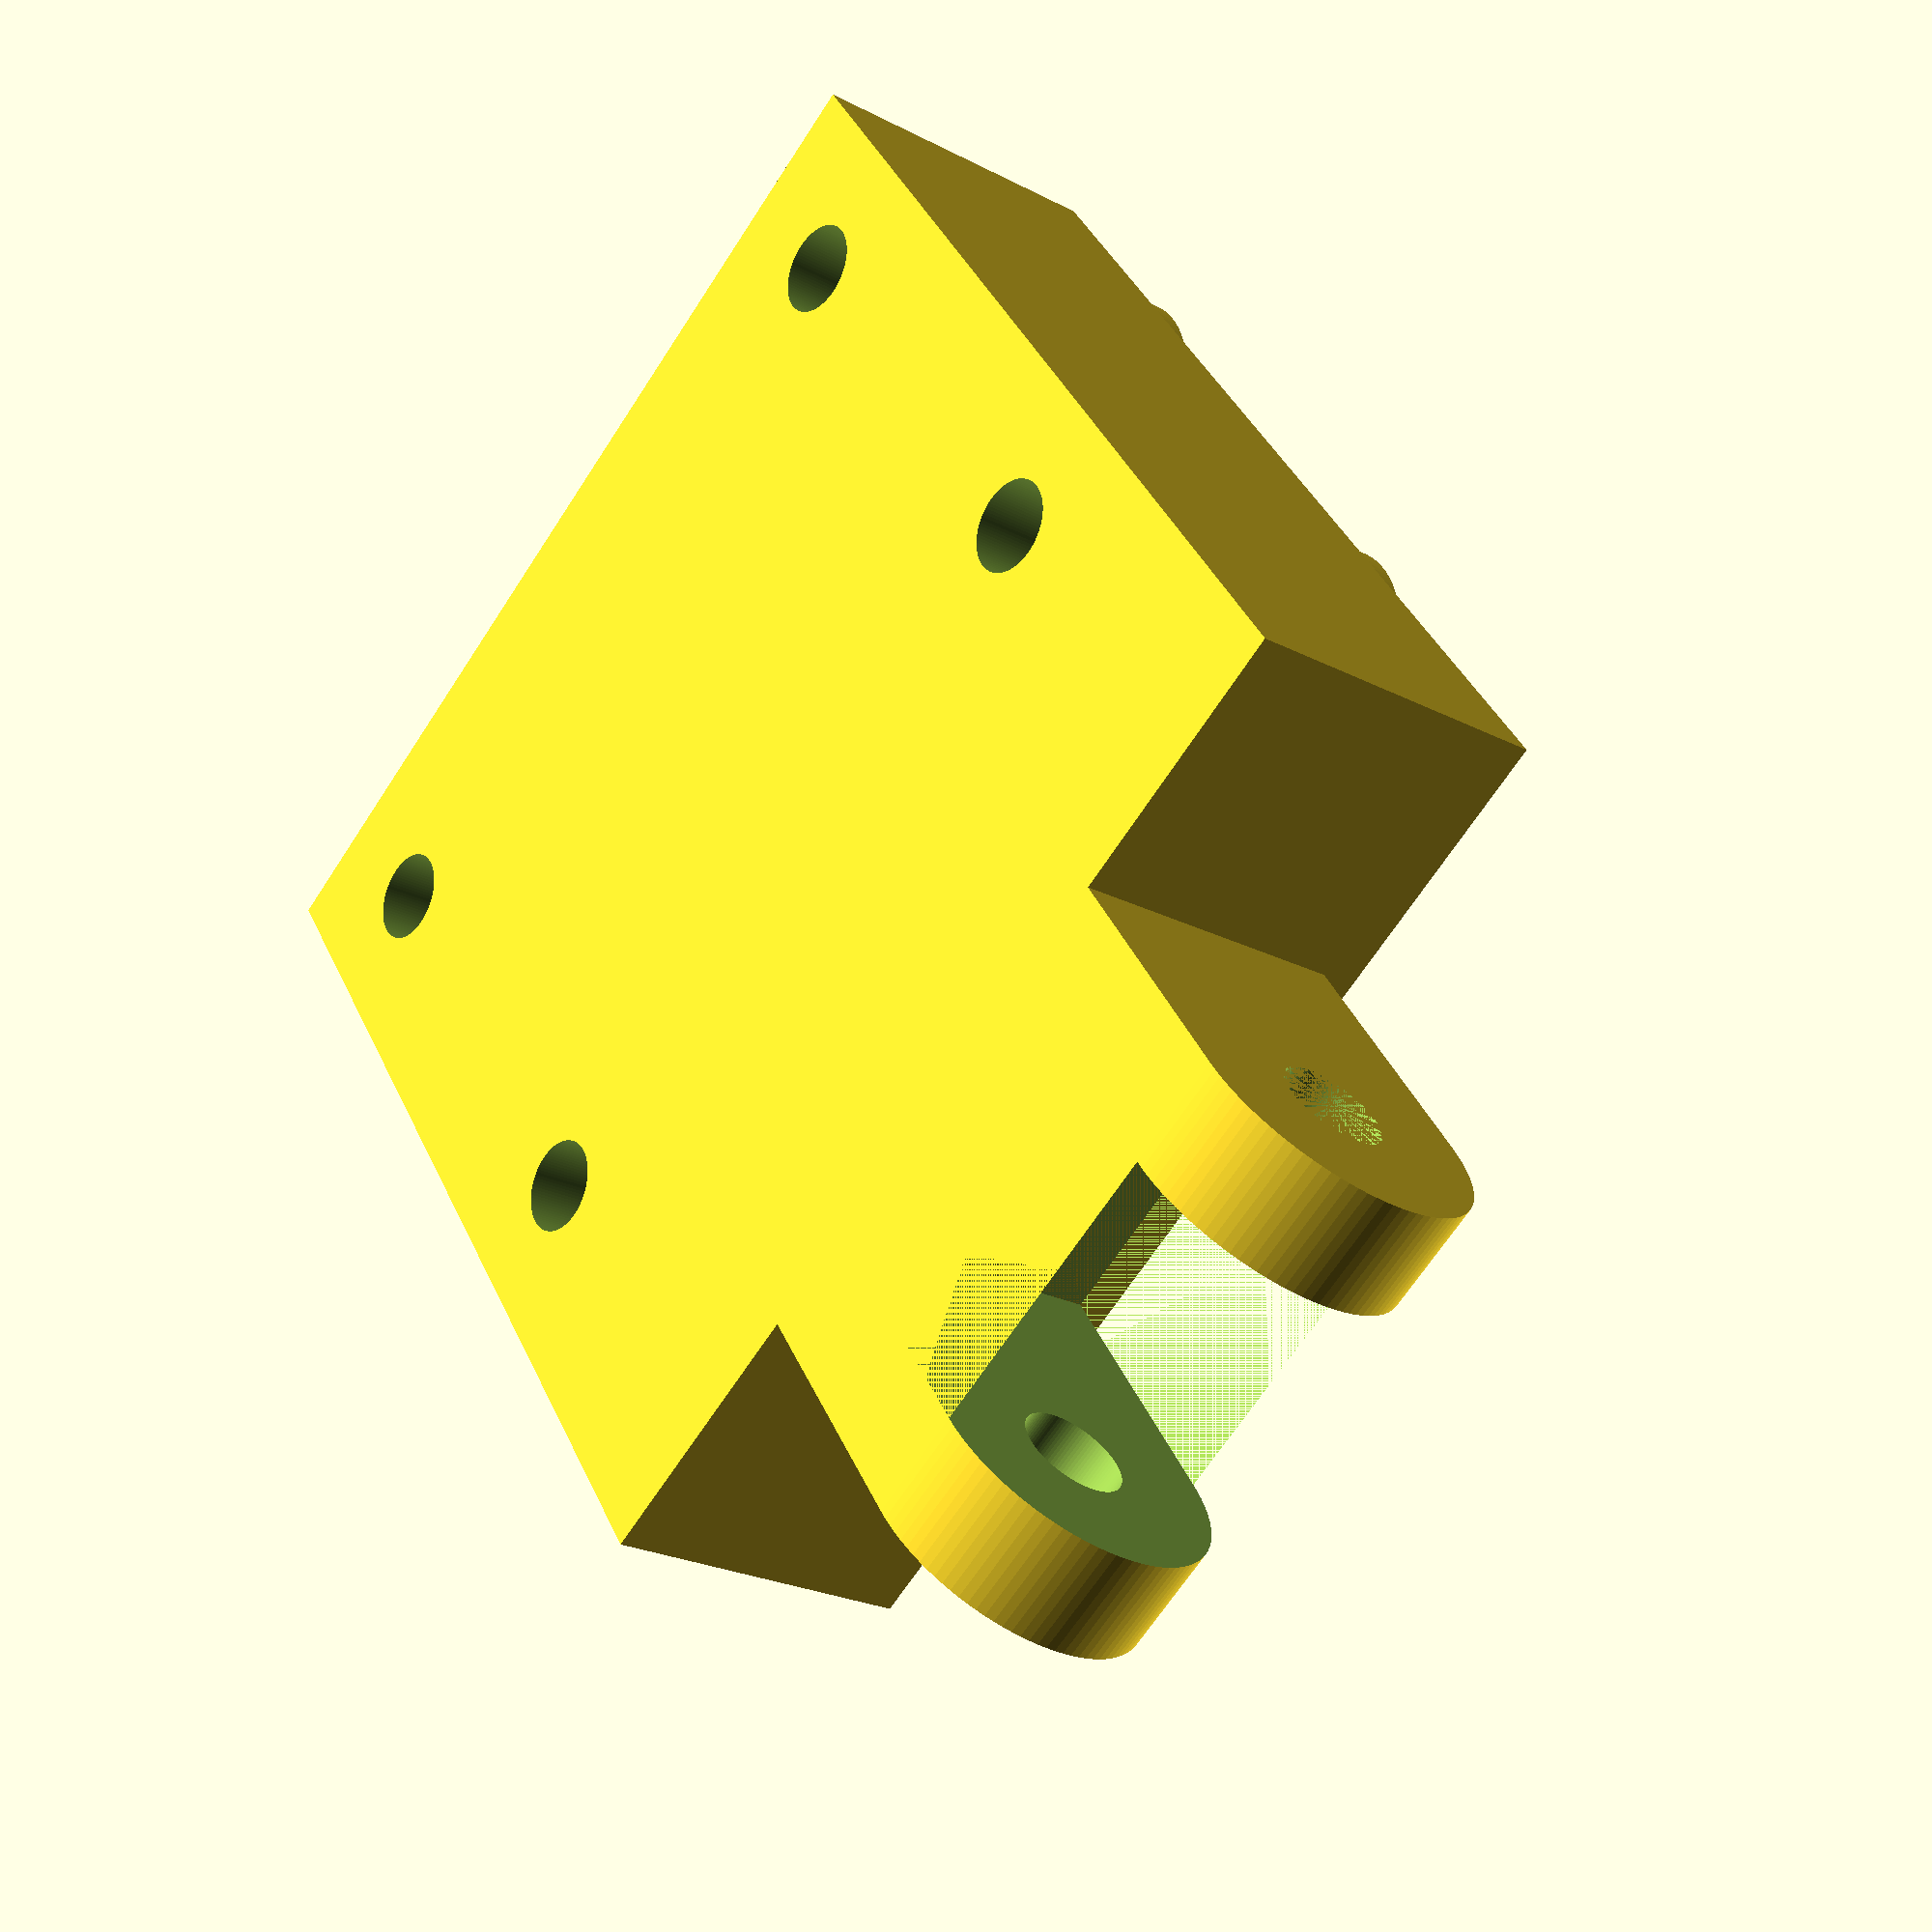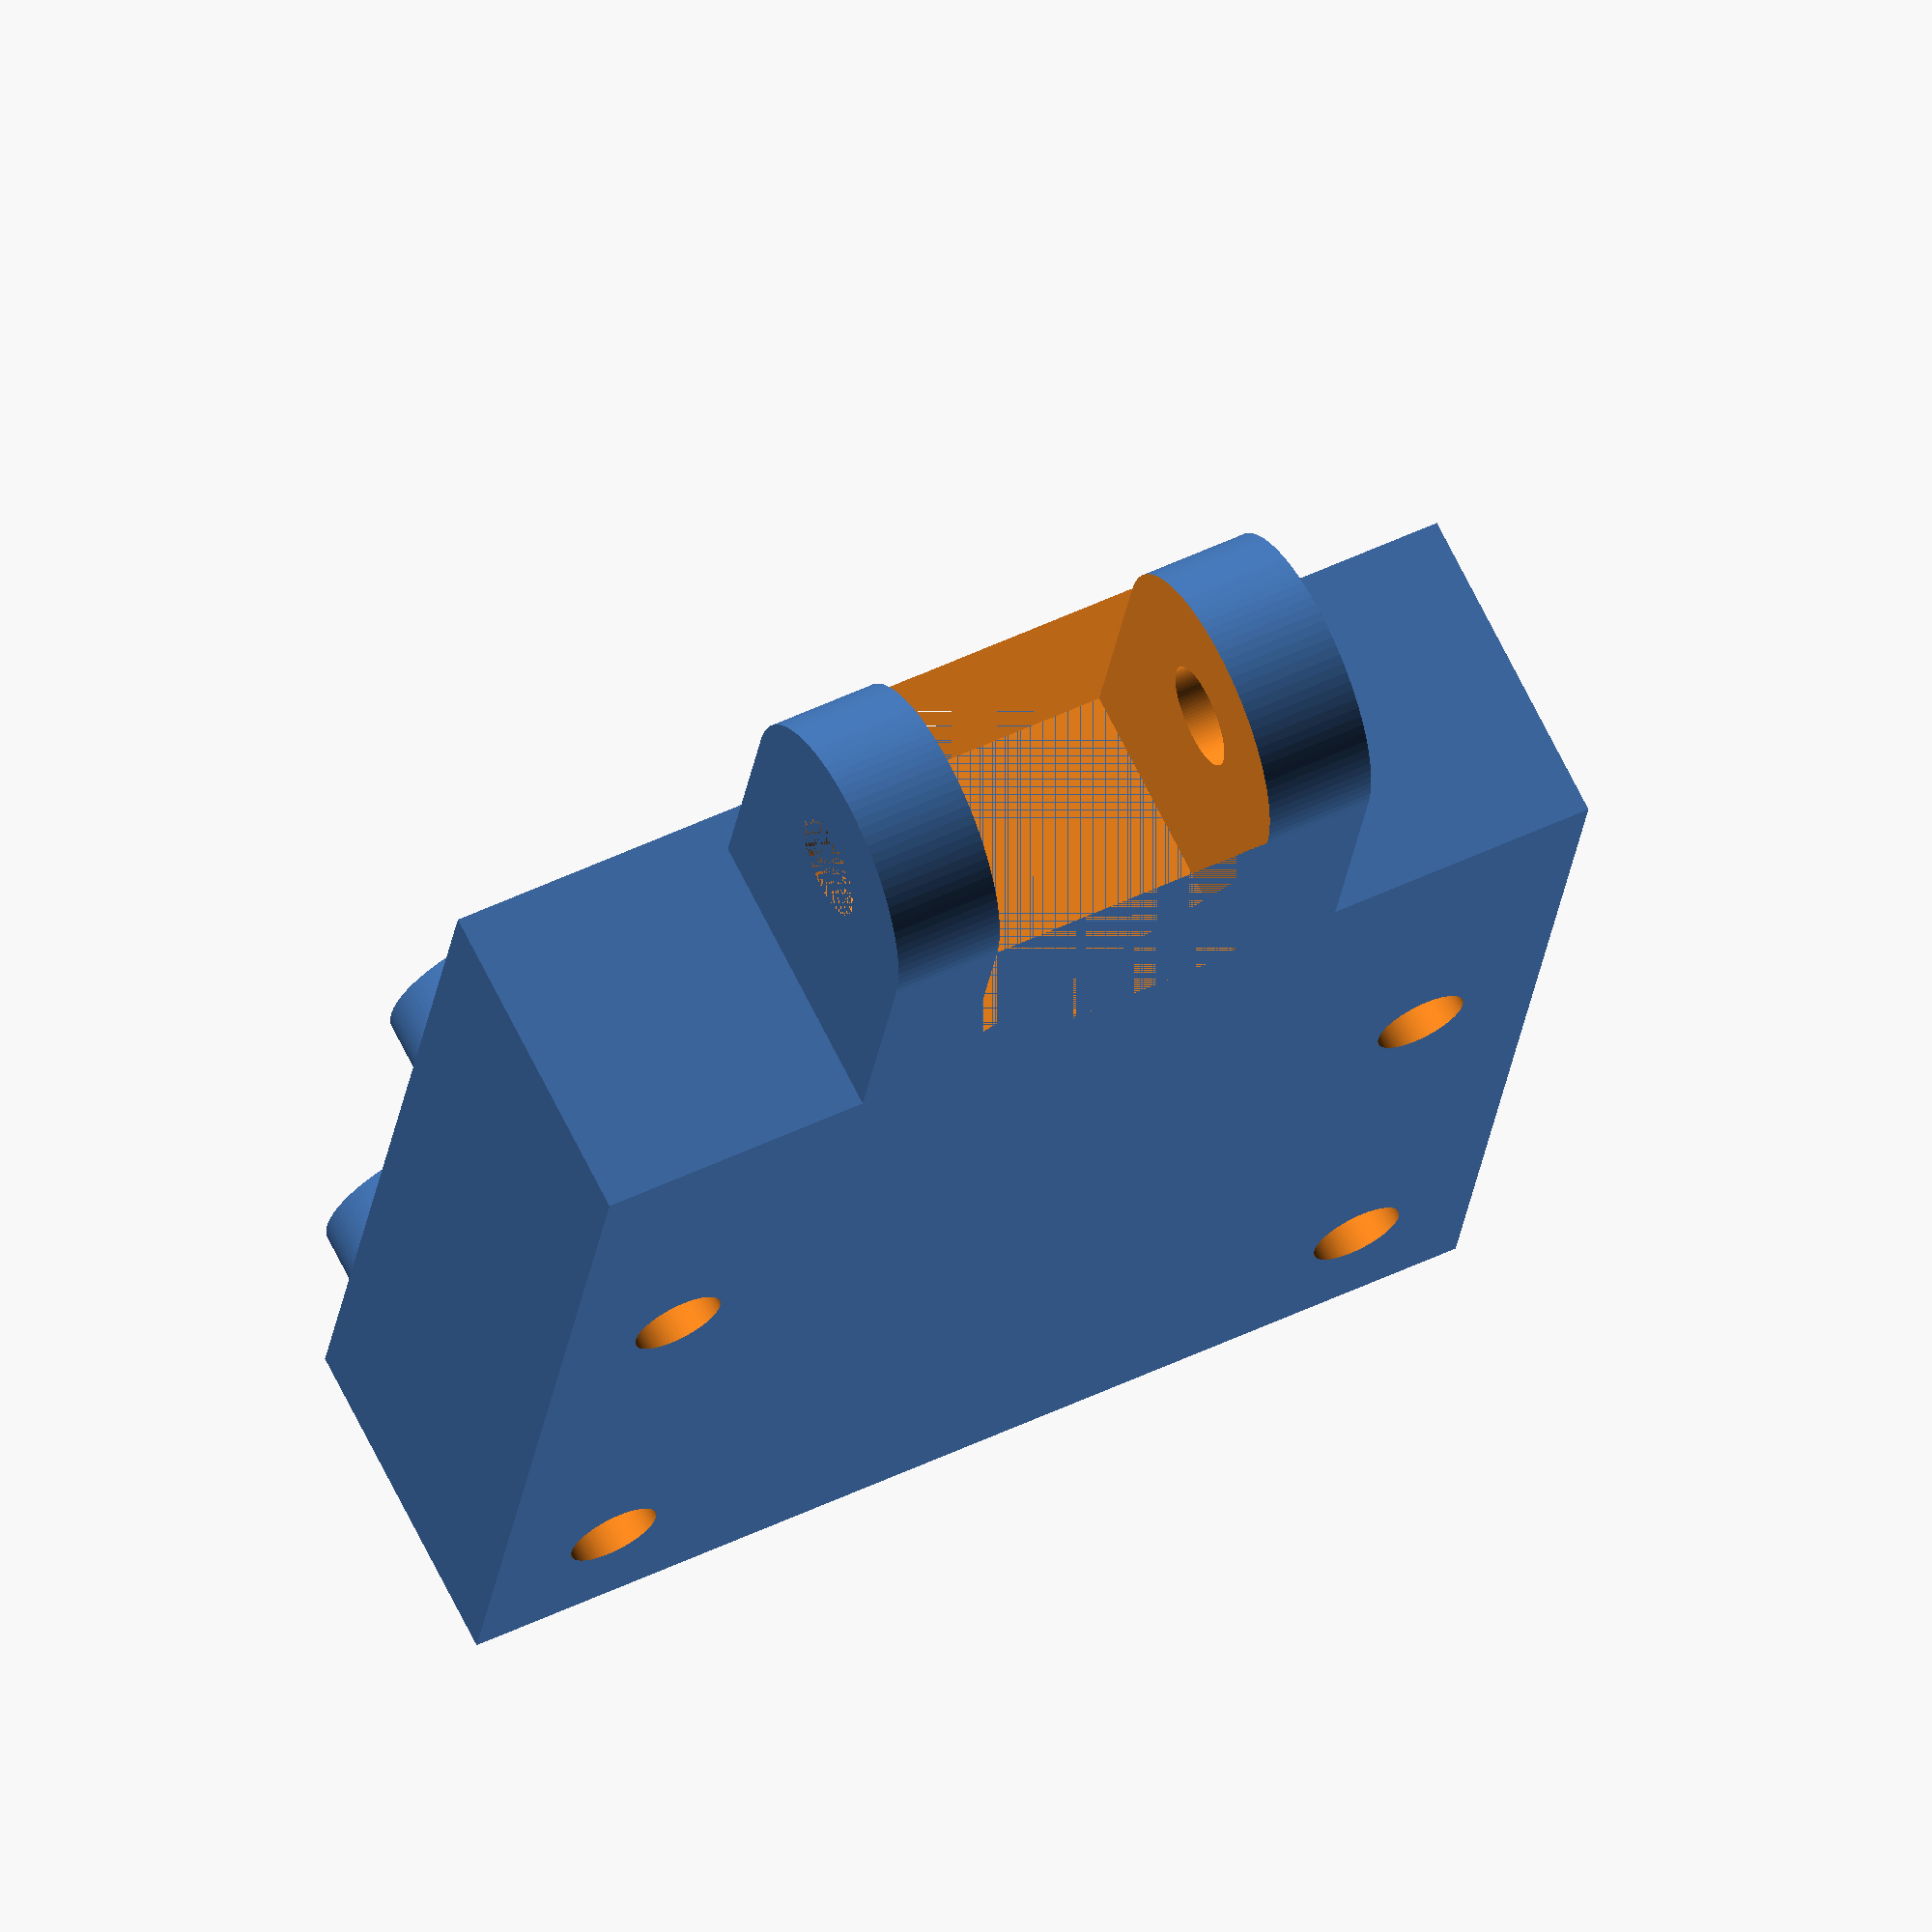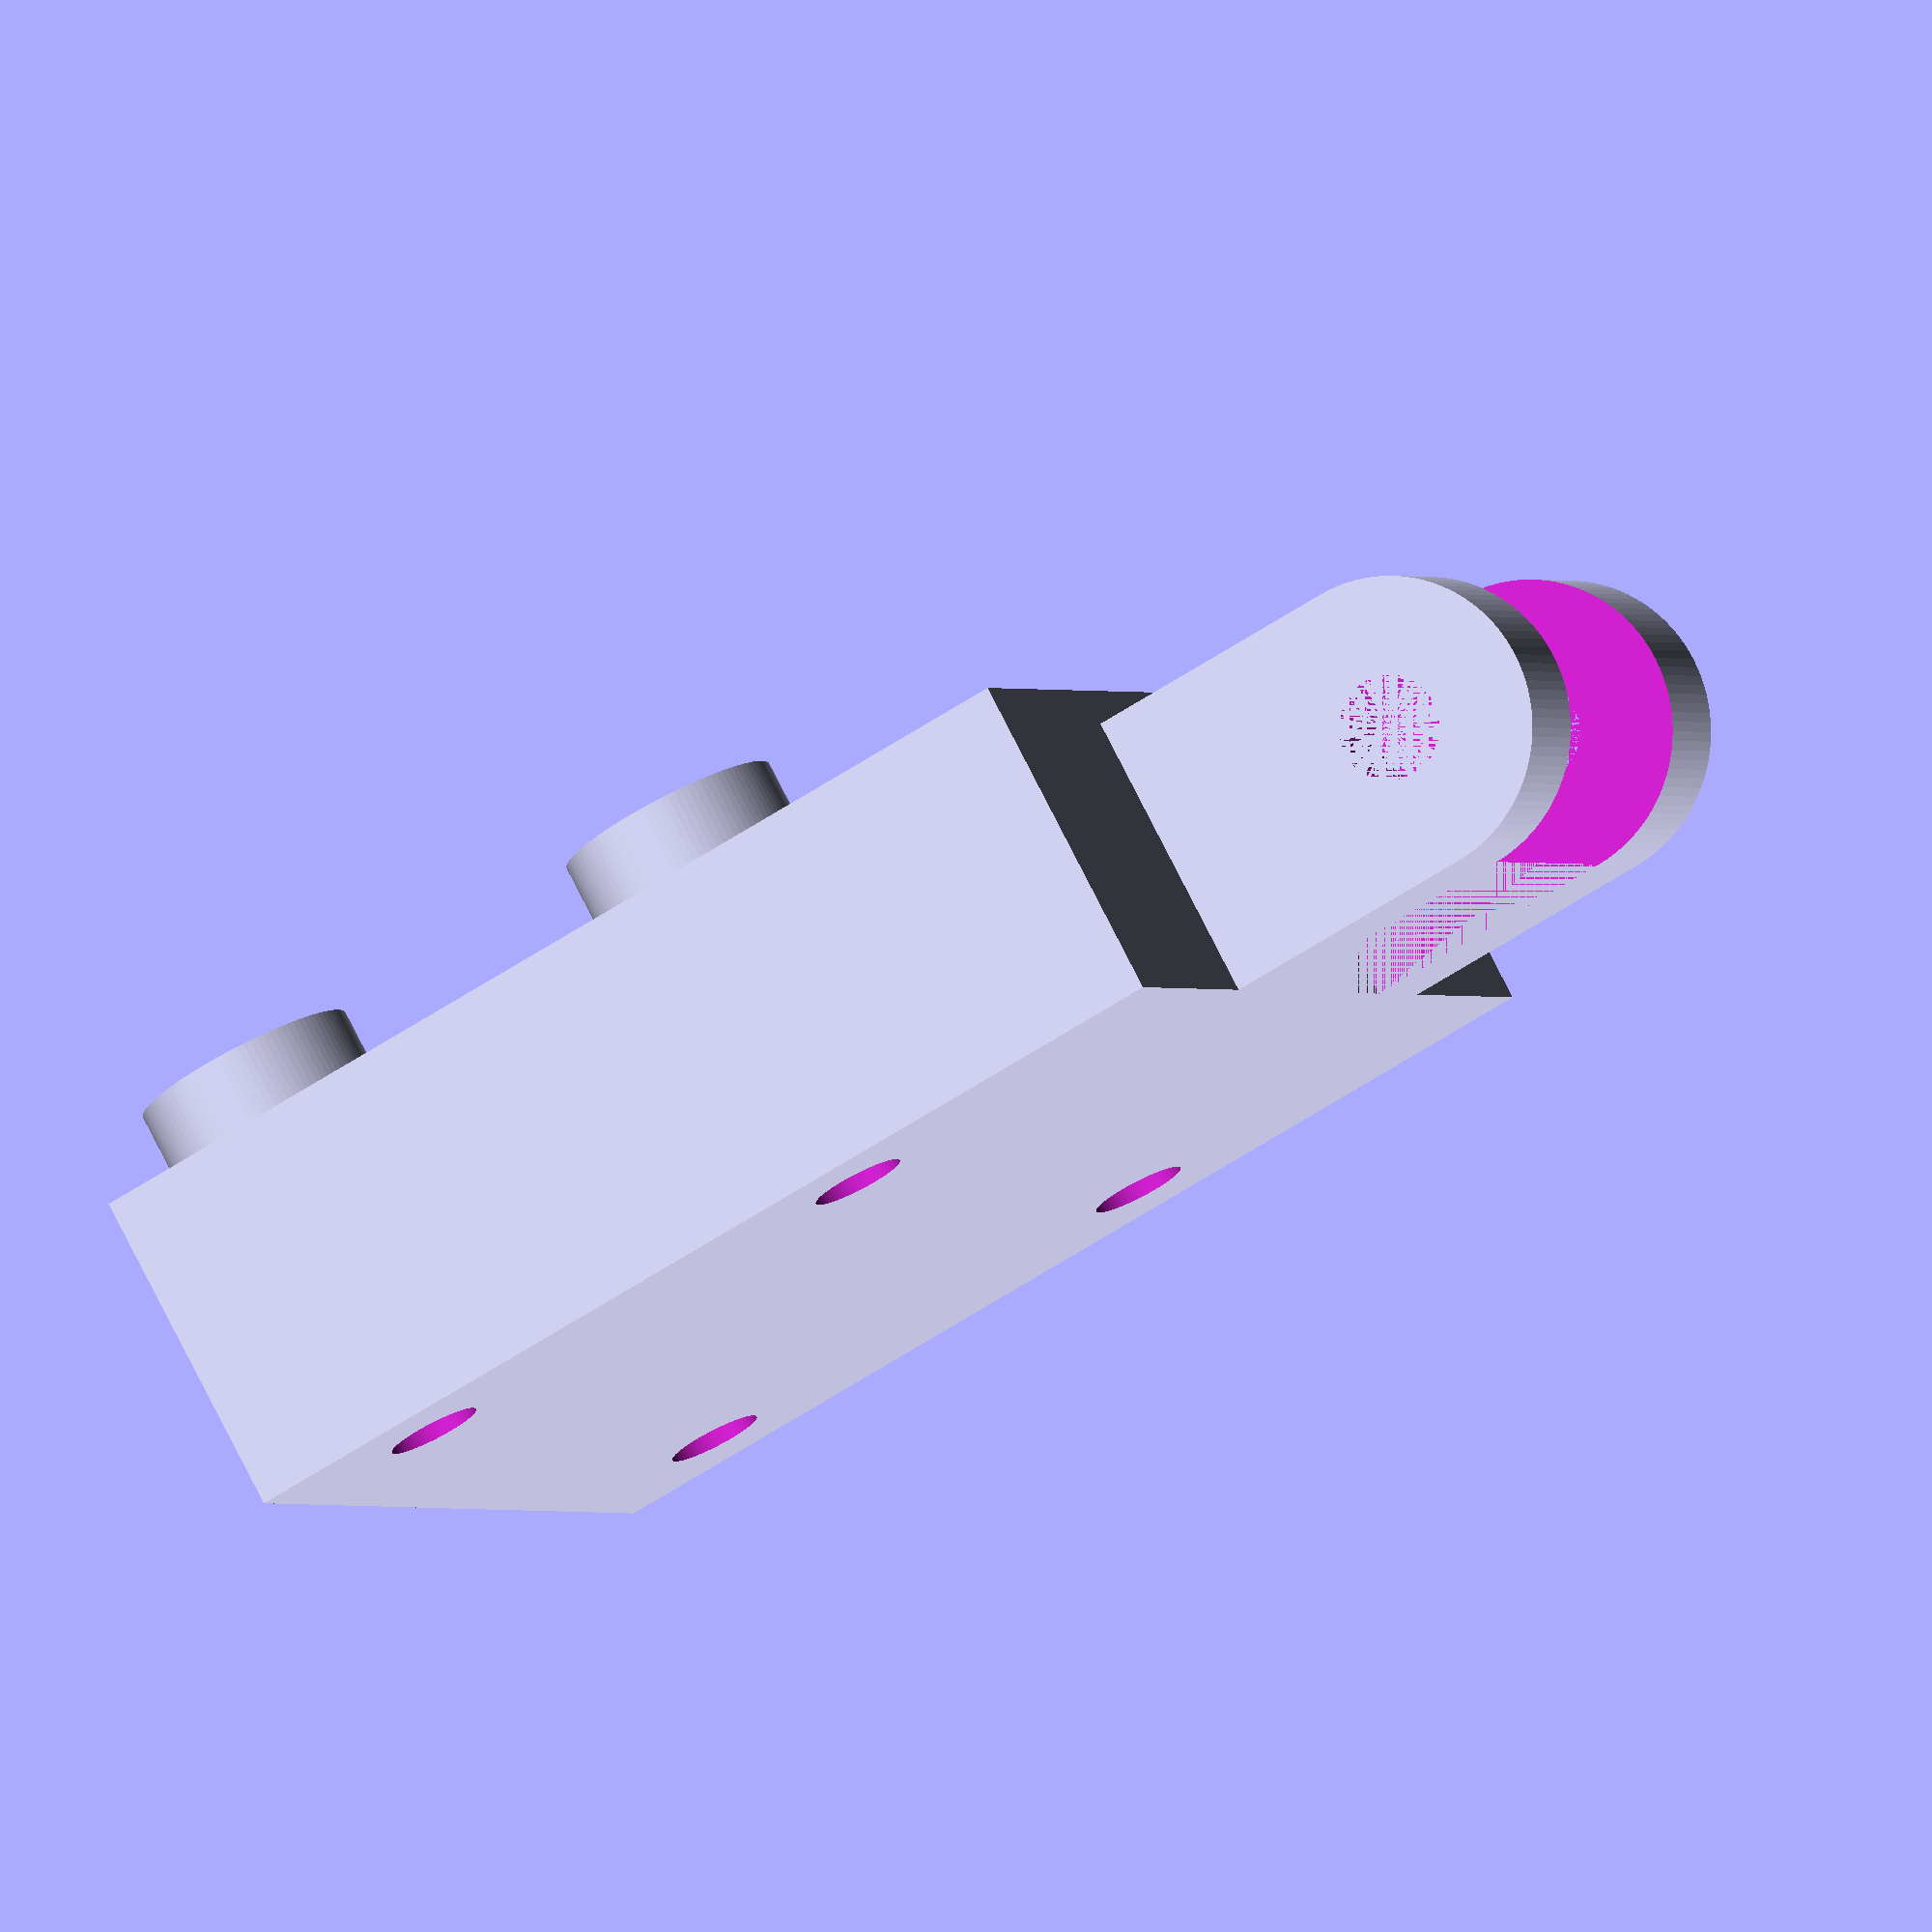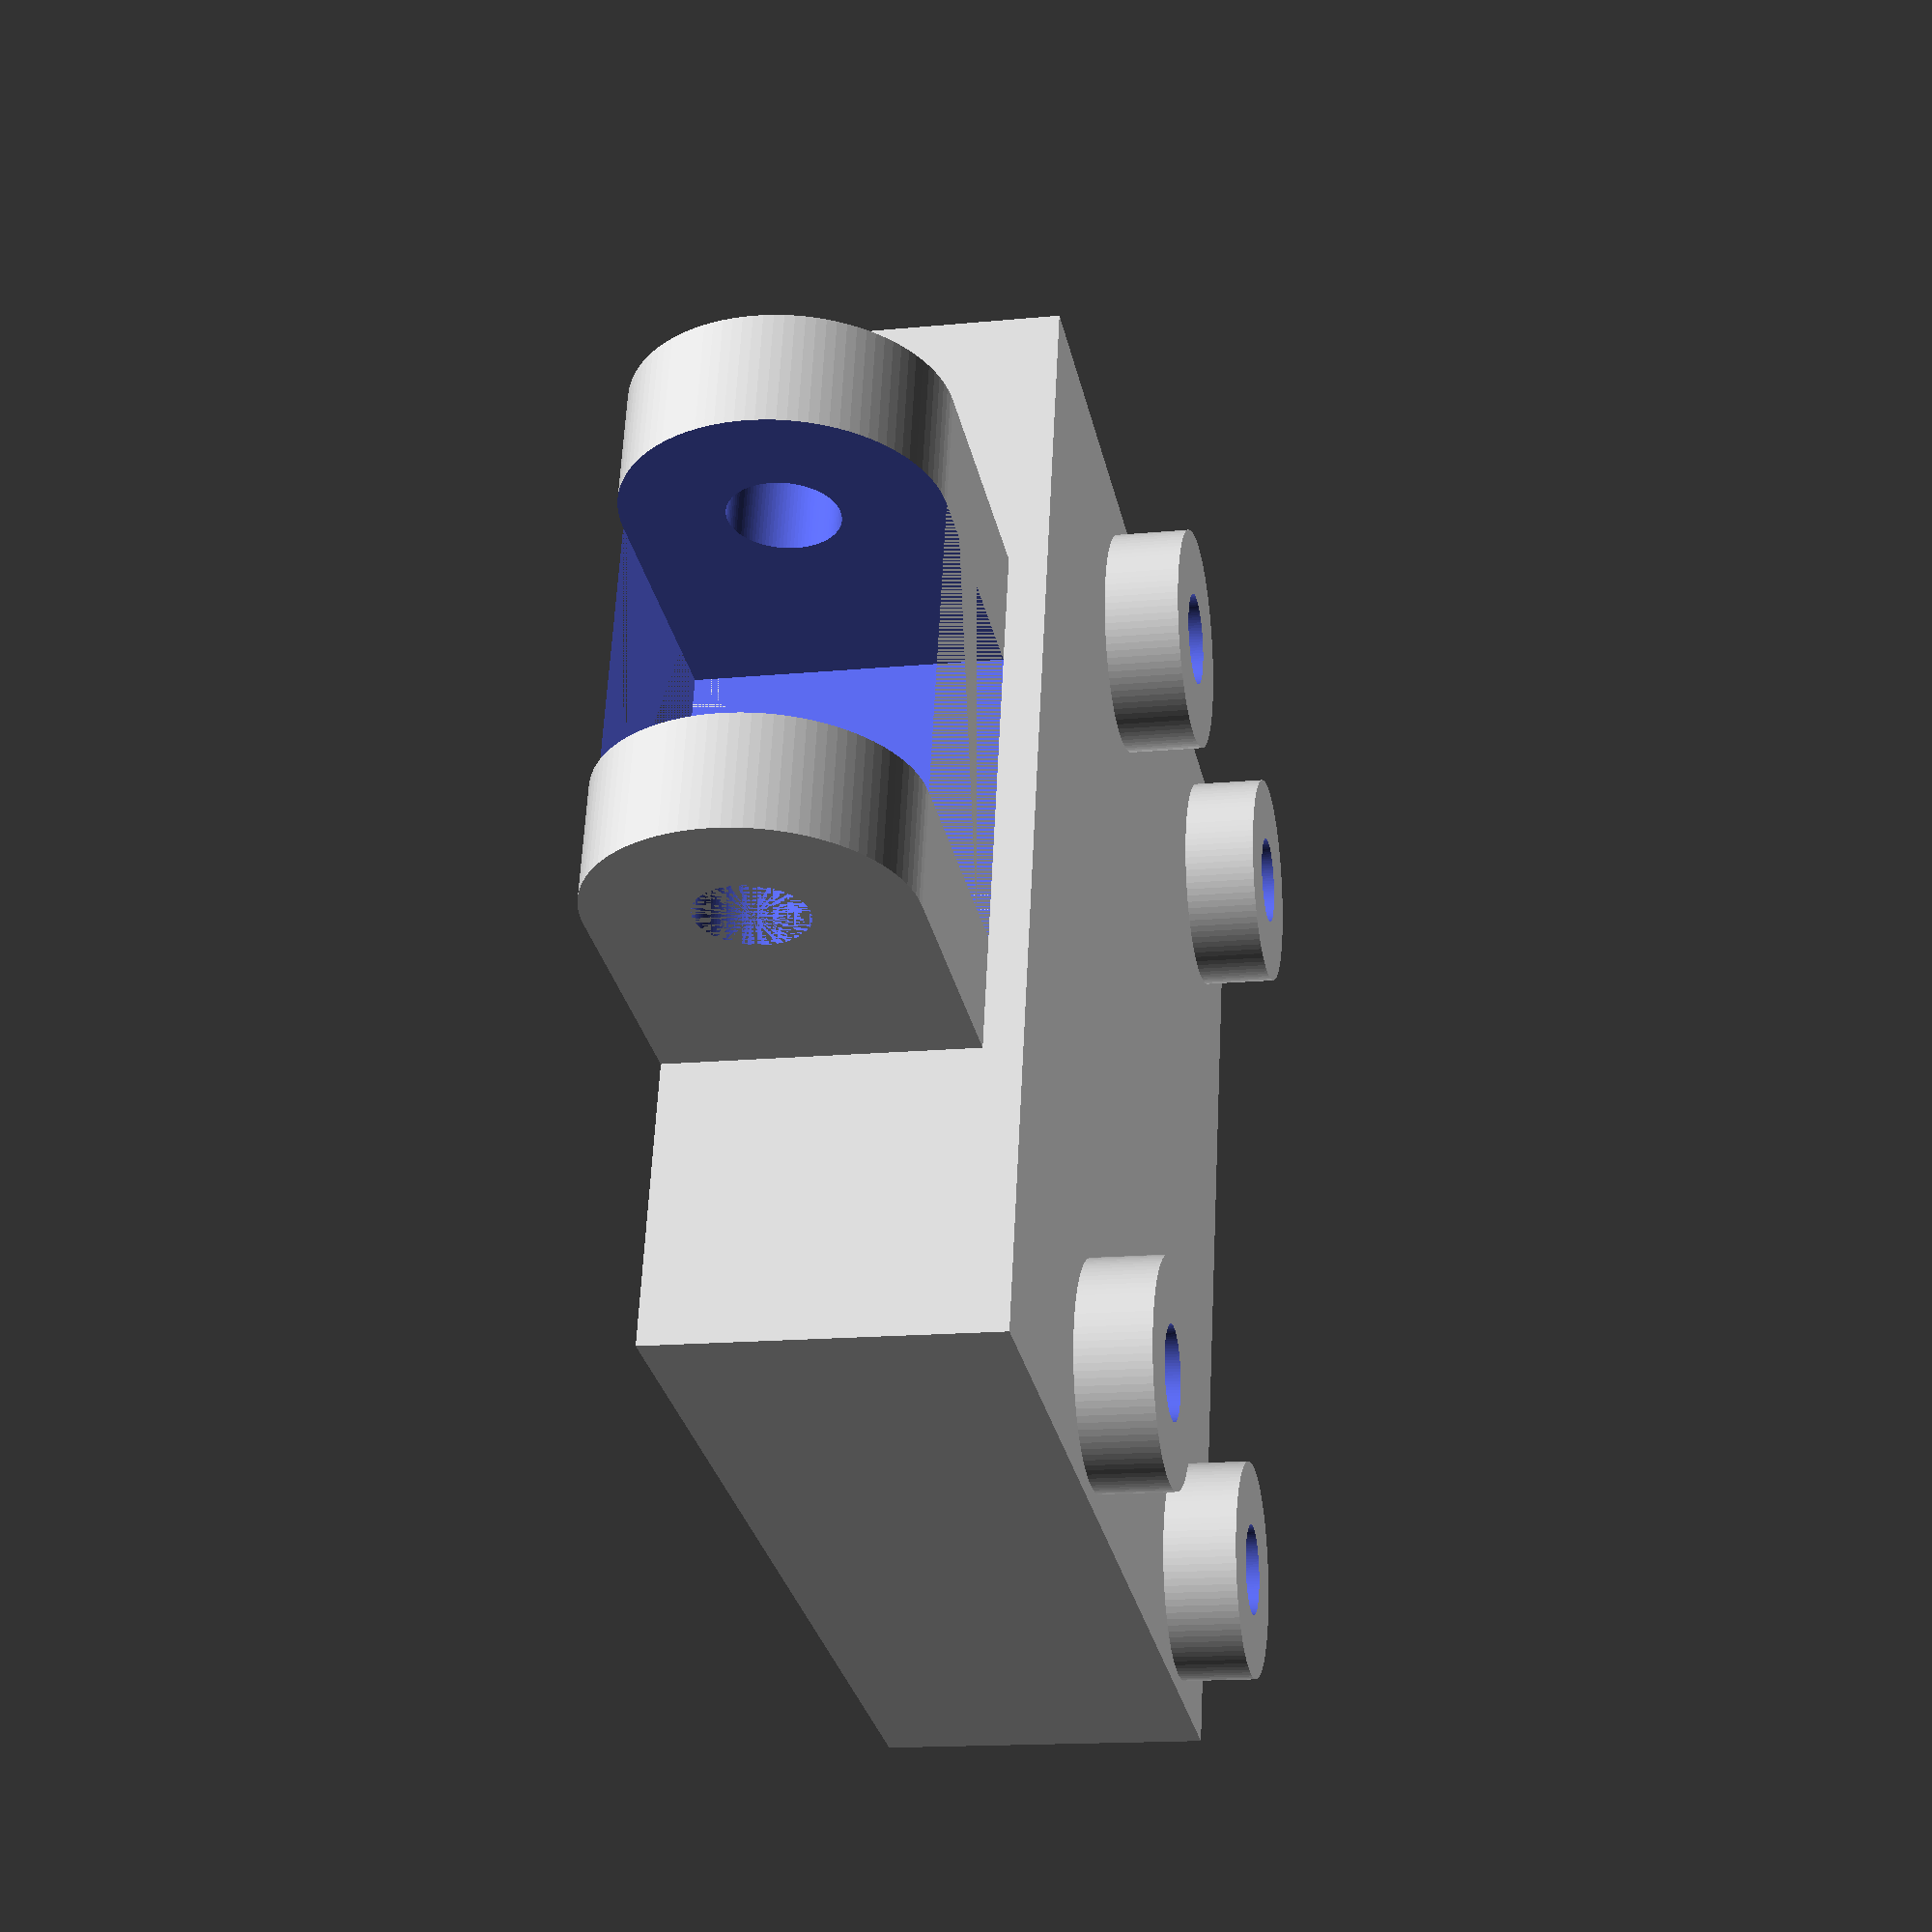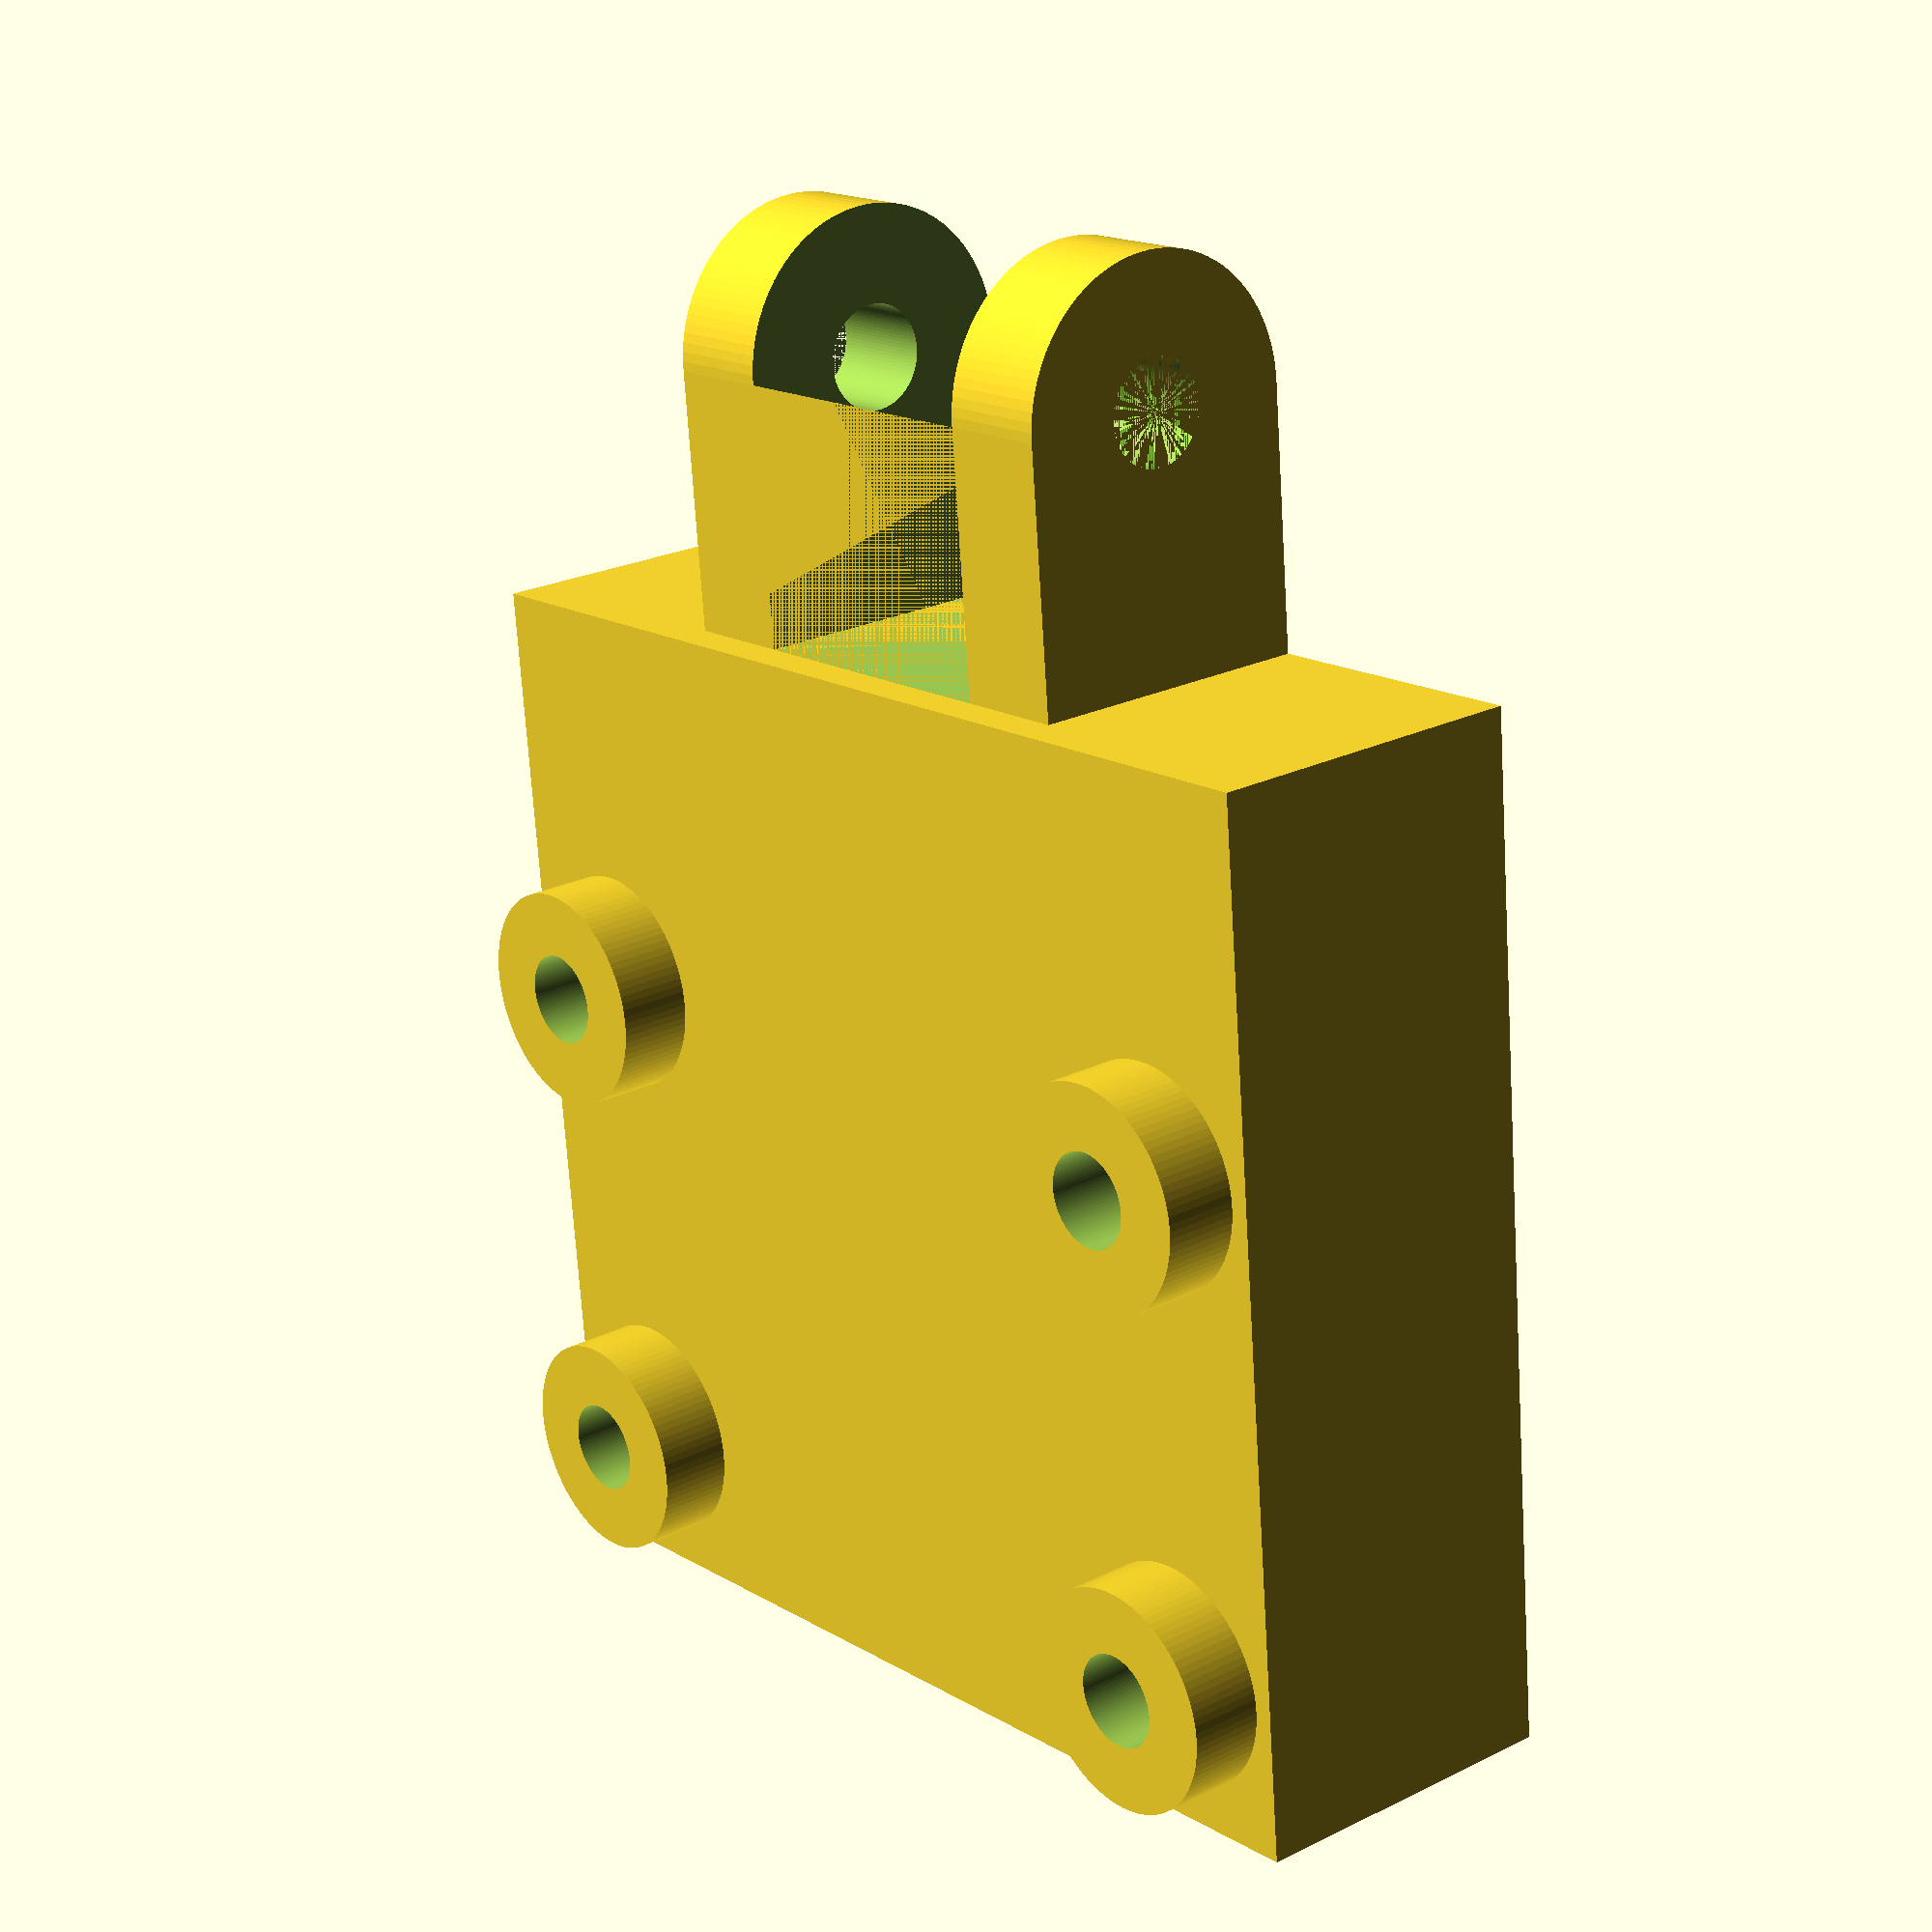
<openscad>
FINE_CYLINDERS_QUALITY = 100;
$fn = FINE_CYLINDERS_QUALITY;
HORIZONTAL_BACK_ROTATION = [0, 90, 0];

function calculateRadius(diameter) = diameter / 2; 

module CameraMountBase() {
	lenght = 29;
	width = 28;
	height = 9;
	cube([lenght, width, height]);
}

module CreateStandoffWith(offset_x, offset_y) {
	z_offset = 8;
	radius = 3;
	height = 3;

	translate([offset_x, offset_y, z_offset]){                
    	cylinder(r = radius, h = height);
   	}	
}

module Standoffs() {
	back_x_offset = 3.5;
	front_x_offset = back_x_offset + 22;
	left_y_offset = 4;
	right_y_offset = left_y_offset + 13.5;

	CreateStandoffWith(back_x_offset, left_y_offset);
	CreateStandoffWith(front_x_offset, left_y_offset);
	CreateStandoffWith(back_x_offset, right_y_offset);
	CreateStandoffWith(front_x_offset, right_y_offset);
}

module BaseArmsConnector(origin_position, dimensions) {
    cylinder_offset = [0, 7, 4];
    radius = calculateRadius(dimensions[2]);
    
    hull(){
        translate(origin_position)
            cube(dimensions);
        
        translate(origin_position + cylinder_offset)
            rotate(HORIZONTAL_BACK_ROTATION)
                cylinder(r = radius, h = dimensions[0]);
    }
}

module GapBetweenArms(origin_position, dimensions) {
    offset = [3, 0, 0];
    dimensions = [8, 12, 8];
    
    translate(origin_position + offset)
            cube(dimensions);
}    

module ArmsConnector() {
    
    origin_position = [7.5, 28, 0];
    base_dimensions = [14, 5, 8];
    
    difference(){
        BaseArmsConnector(origin_position, base_dimensions);
        GapBetweenArms(origin_position);
        
        
        
        translate([7.5, 35, 4]){
            rotate(HORIZONTAL_BACK_ROTATION){
                cylinder(r = 1.4, h = 14);
            }
        }
        
    }
}

module CameraMount() {
	difference(){
      	union(){
        	CameraMountBase();
       	Standoffs();   
			ArmsConnector();
    	}
        
        // Holes
        translate([3.5, 4, -1]){
            cylinder(r = 1.25, h = 20);
        }
        
        translate([25.5, 4, -1]){
            cylinder(r = 1.25, h = 20);
        }
        
        translate([3.5, 17.5, -1]){
            cylinder(r = 1.25, h = 20);
        }
        
        translate([25.5, 17.5, -1]){
            cylinder(r = 1.25, h = 20);
        }
    }
}

CameraMount();
</openscad>
<views>
elev=23.3 azim=215.0 roll=228.5 proj=p view=solid
elev=111.0 azim=172.0 roll=26.3 proj=o view=wireframe
elev=101.0 azim=112.1 roll=27.0 proj=o view=solid
elev=195.0 azim=103.8 roll=258.1 proj=p view=wireframe
elev=336.5 azim=354.4 roll=50.2 proj=p view=solid
</views>
